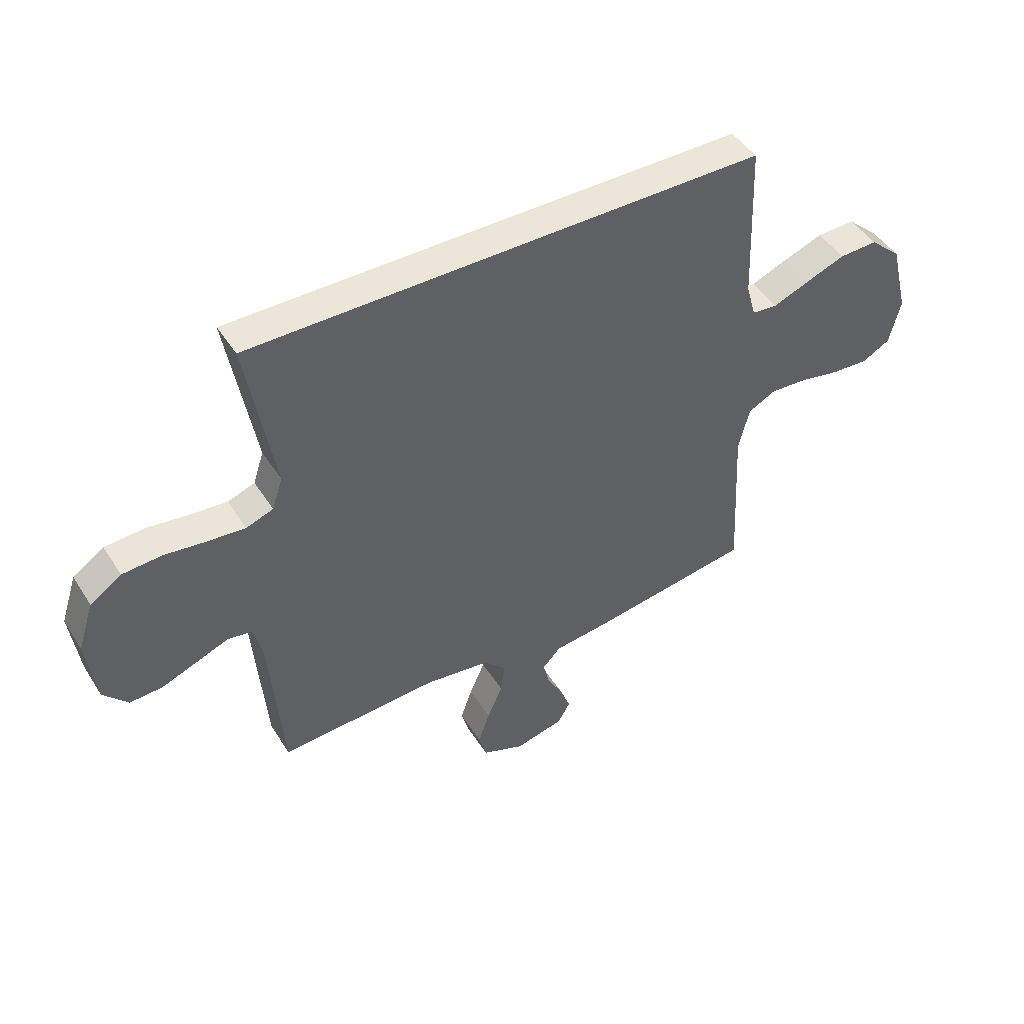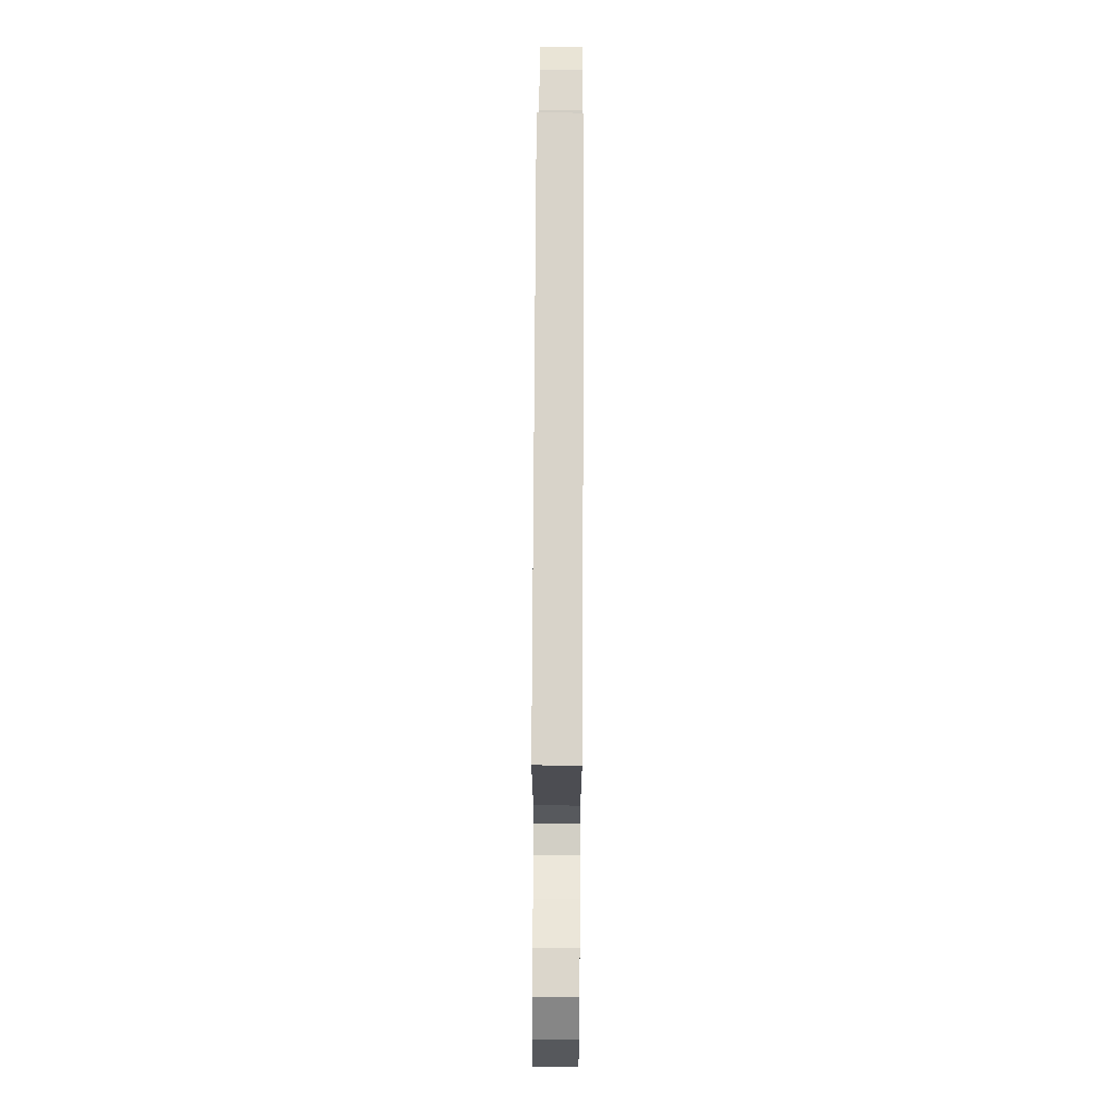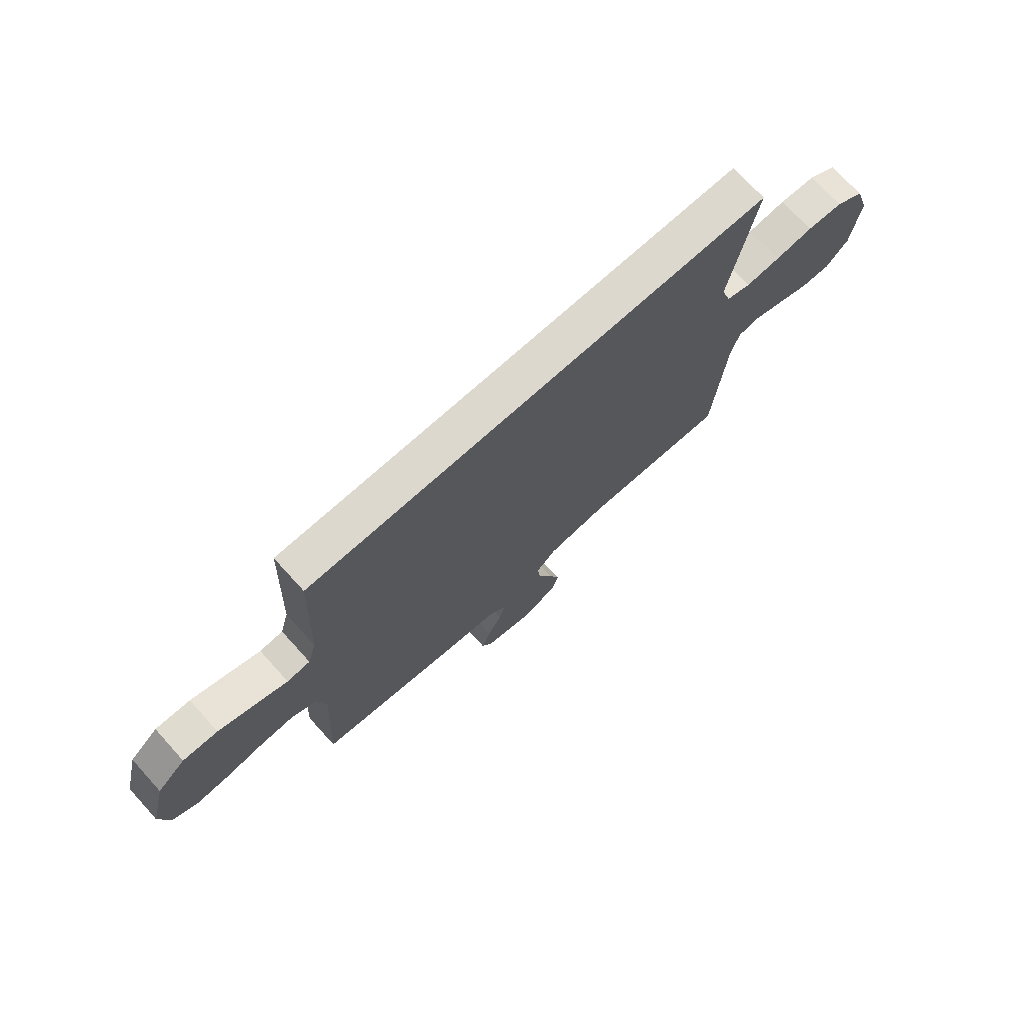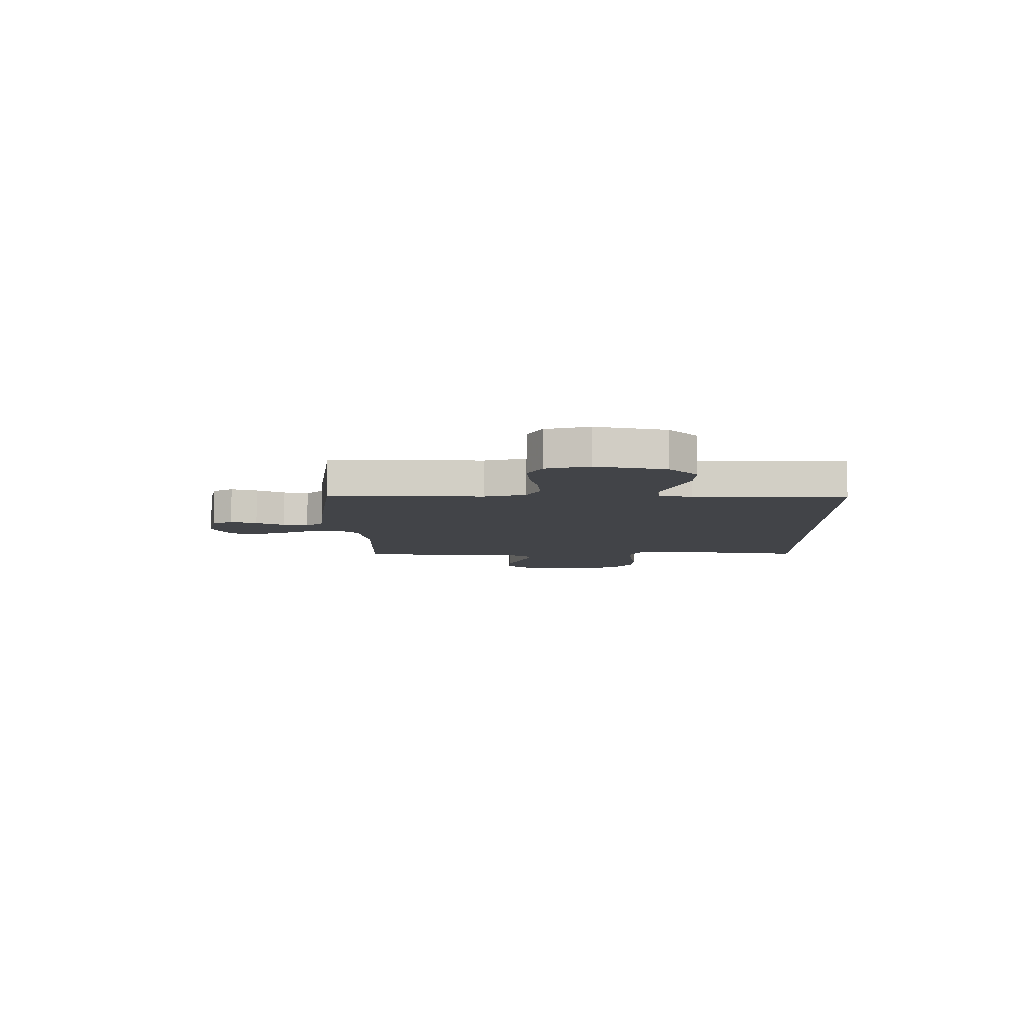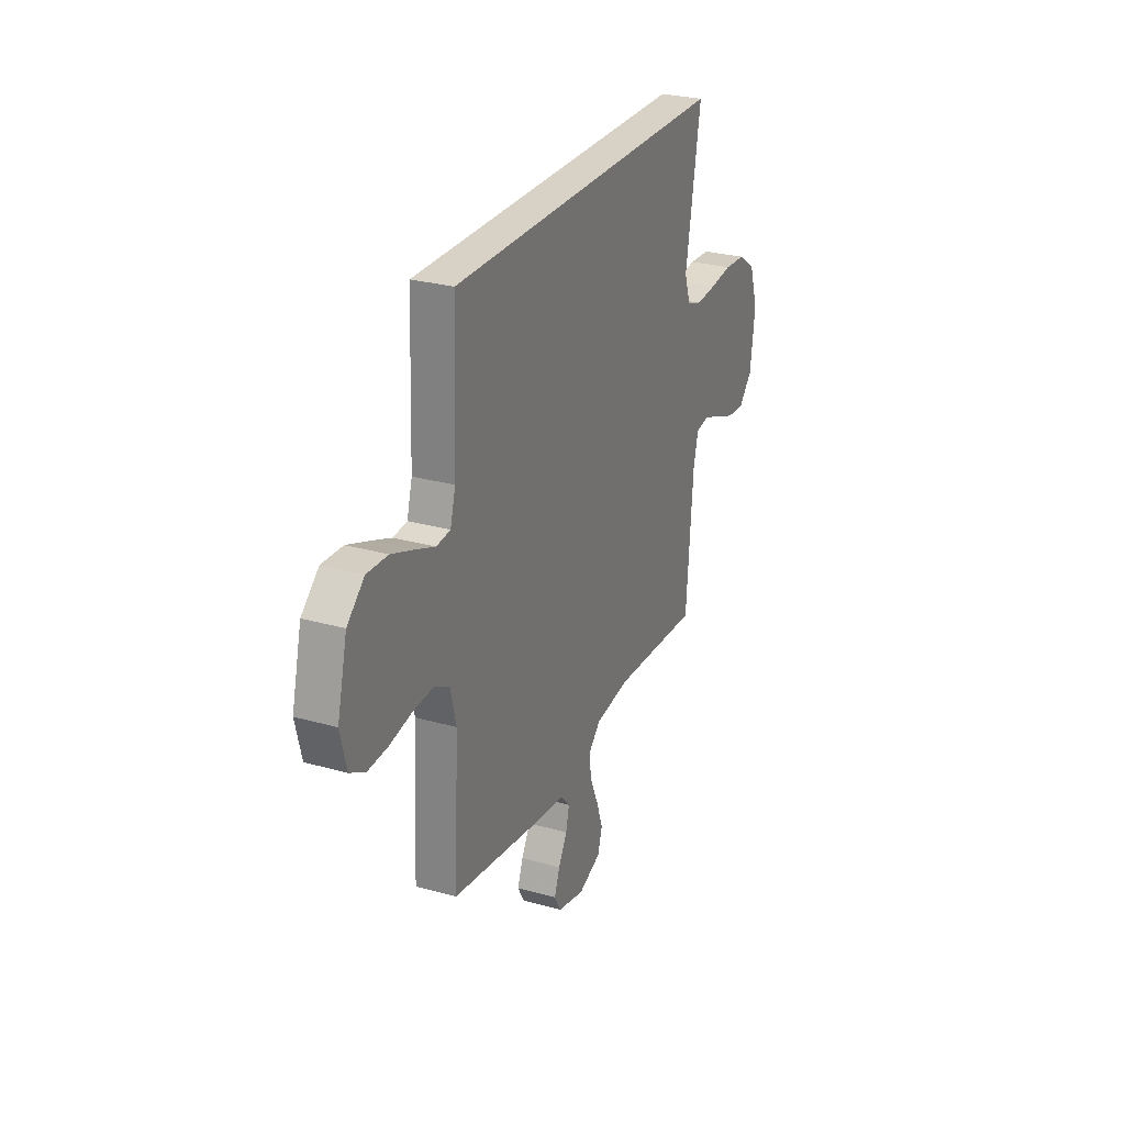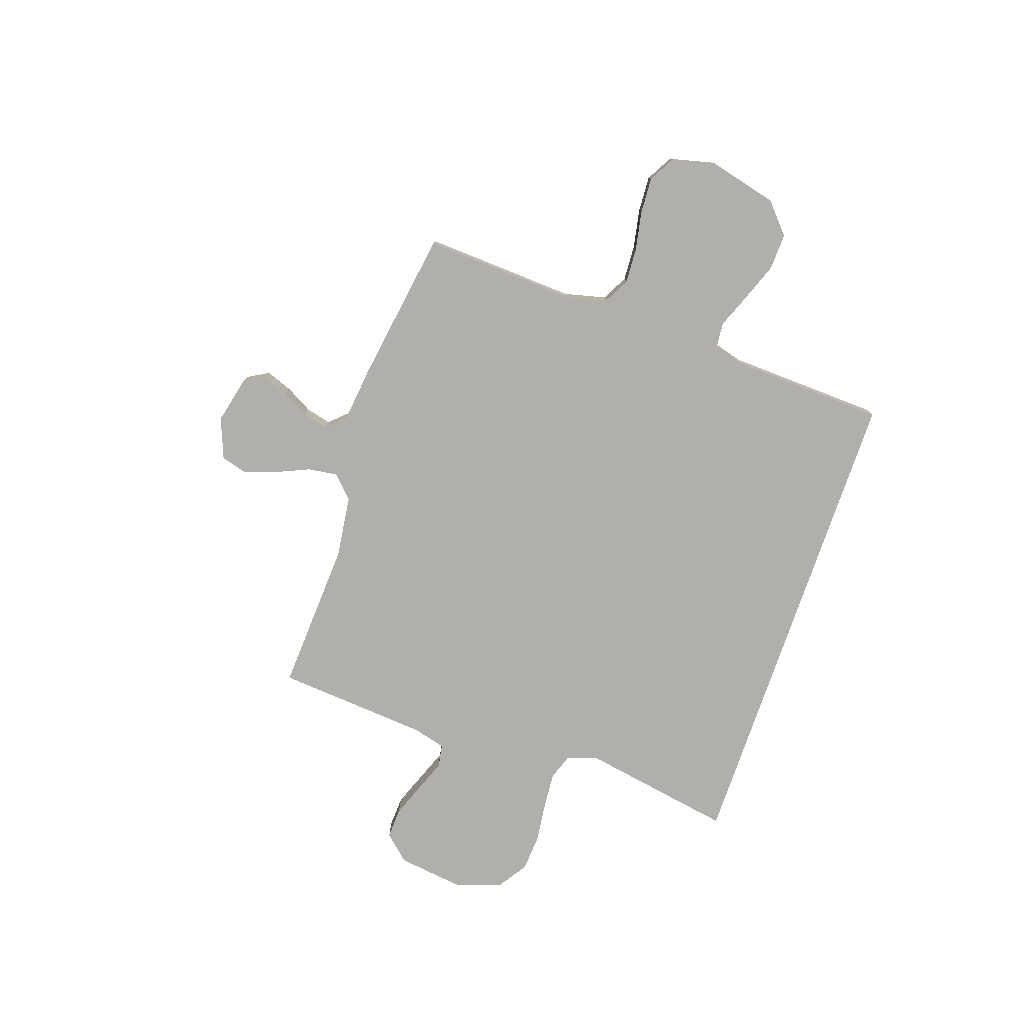
<metadata>
{"format":"obj","ext":"obj","renderer":"f3d","projection":"perspective","resolution":1024,"background":"white","views":[{"elev":46.3,"azim":149.3,"up":"+Z"},{"elev":76.0,"azim":-89.7,"up":"+Z"},{"elev":72.4,"azim":-42.3,"up":"+Z"},{"elev":-7.7,"azim":-88.8,"up":"+Y"},{"elev":27.4,"azim":-66.5,"up":"+Z"},{"elev":-78.2,"azim":-108.9,"up":"+Y"}]}
</metadata>
<code>
v -0.5 0.07 -0.5
v -0.484 0.07 -0.2
v -0.504 0.07 -0.118
v -0.555 0.07 -0.091
v -0.625 0.07 -0.095
v -0.702 0.07 -0.11
v -0.772 0.07 -0.114
v -0.824 0.07 -0.085
v -0.845 0.07 0
v -0.811 0.07 0.136
v -0.752 0.07 0.189
v -0.68 0.07 0.186
v -0.605 0.07 0.158
v -0.537 0.07 0.131
v -0.489 0.07 0.136
v -0.471 0.07 0.2
v -0.459 0.07 0.5
v 0.509 0.07 0.5
v 0.457 0.07 0.2
v 0.477 0.07 0.139
v 0.528 0.07 0.121
v 0.599 0.07 0.127
v 0.677 0.07 0.137
v 0.751 0.07 0.132
v 0.81 0.07 0.093
v 0.84 0.07 0
v 0.823 0.07 -0.129
v 0.777 0.07 -0.179
v 0.716 0.07 -0.176
v 0.648 0.07 -0.15
v 0.586 0.07 -0.126
v 0.541 0.07 -0.134
v 0.524 0.07 -0.2
v 0.5 0.07 -0.5
v 0.2 0.07 -0.484
v 0.078 0.07 -0.5
v 0.035 0.07 -0.542
v 0.043 0.07 -0.6
v 0.072 0.07 -0.666
v 0.094 0.07 -0.729
v 0.079 0.07 -0.781
v 0 0.07 -0.812
v -0.093 0.07 -0.79
v -0.116 0.07 -0.749
v -0.097 0.07 -0.698
v -0.067 0.07 -0.644
v -0.055 0.07 -0.595
v -0.089 0.07 -0.559
v -0.2 0.07 -0.546
v -0.5 0 -0.5
v -0.484 0 -0.2
v -0.504 0 -0.118
v -0.555 0 -0.091
v -0.625 0 -0.095
v -0.702 0 -0.11
v -0.772 0 -0.114
v -0.824 0 -0.085
v -0.845 0 0
v -0.811 0 0.136
v -0.752 0 0.189
v -0.68 0 0.186
v -0.605 0 0.158
v -0.537 0 0.131
v -0.489 0 0.136
v -0.471 0 0.2
v -0.459 0 0.5
v 0.509 0 0.5
v 0.457 0 0.2
v 0.477 0 0.139
v 0.528 0 0.121
v 0.599 0 0.127
v 0.677 0 0.137
v 0.751 0 0.132
v 0.81 0 0.093
v 0.84 0 0
v 0.823 0 -0.129
v 0.777 0 -0.179
v 0.716 0 -0.176
v 0.648 0 -0.15
v 0.586 0 -0.126
v 0.541 0 -0.134
v 0.524 0 -0.2
v 0.5 0 -0.5
v 0.2 0 -0.484
v 0.078 0 -0.5
v 0.035 0 -0.542
v 0.043 0 -0.6
v 0.072 0 -0.666
v 0.094 0 -0.729
v 0.079 0 -0.781
v 0 0 -0.812
v -0.093 0 -0.79
v -0.116 0 -0.749
v -0.097 0 -0.698
v -0.067 0 -0.644
v -0.055 0 -0.595
v -0.089 0 -0.559
v -0.2 0 -0.546
f 48 49 1 2
f 43 44 45 46
f 43 46 47
f 42 43 47
f 41 42 47
f 38 39 40 41
f 38 41 47
f 37 38 47 48
f 33 34 35
f 32 33 35 36
f 28 29 30 31
f 26 27 28 31
f 26 31 32
f 25 26 32
f 22 23 24 25
f 21 22 25 32
f 20 21 32 36
f 16 17 18 19
f 15 16 19 20
f 14 15 20 36
f 5 6 7 8
f 4 5 8 9
f 37 48 2 3
f 36 37 3
f 14 36 3
f 13 14 3 4
f 10 11 12 13
f 4 9 10 13
f 51 50 98 97
f 95 94 93 92
f 96 95 92
f 96 92 91
f 96 91 90
f 90 89 88 87
f 96 90 87
f 97 96 87 86
f 84 83 82
f 85 84 82 81
f 80 79 78 77
f 80 77 76 75
f 81 80 75
f 81 75 74
f 74 73 72 71
f 81 74 71 70
f 85 81 70 69
f 68 67 66 65
f 69 68 65 64
f 85 69 64 63
f 57 56 55 54
f 58 57 54 53
f 52 51 97 86
f 52 86 85
f 52 85 63
f 53 52 63 62
f 62 61 60 59
f 62 59 58 53
f 1 50 51 2
f 2 51 52 3
f 3 52 53 4
f 4 53 54 5
f 5 54 55 6
f 6 55 56 7
f 7 56 57 8
f 8 57 58 9
f 9 58 59 10
f 10 59 60 11
f 11 60 61 12
f 12 61 62 13
f 13 62 63 14
f 14 63 64 15
f 15 64 65 16
f 16 65 66 17
f 17 66 67 18
f 18 67 68 19
f 19 68 69 20
f 20 69 70 21
f 21 70 71 22
f 22 71 72 23
f 23 72 73 24
f 24 73 74 25
f 25 74 75 26
f 26 75 76 27
f 27 76 77 28
f 28 77 78 29
f 29 78 79 30
f 30 79 80 31
f 31 80 81 32
f 32 81 82 33
f 33 82 83 34
f 34 83 84 35
f 35 84 85 36
f 36 85 86 37
f 37 86 87 38
f 38 87 88 39
f 39 88 89 40
f 40 89 90 41
f 41 90 91 42
f 42 91 92 43
f 43 92 93 44
f 44 93 94 45
f 45 94 95 46
f 46 95 96 47
f 47 96 97 48
f 48 97 98 49
f 49 98 50 1

</code>
